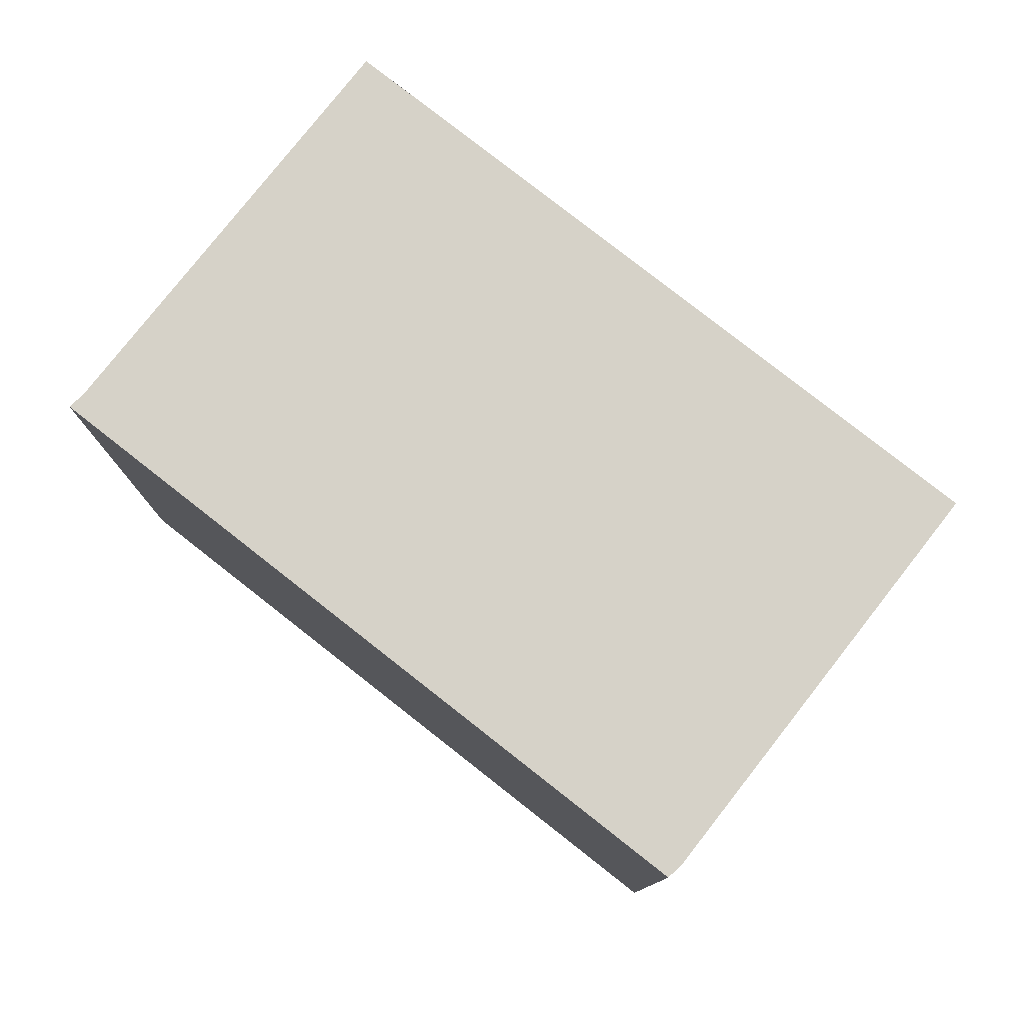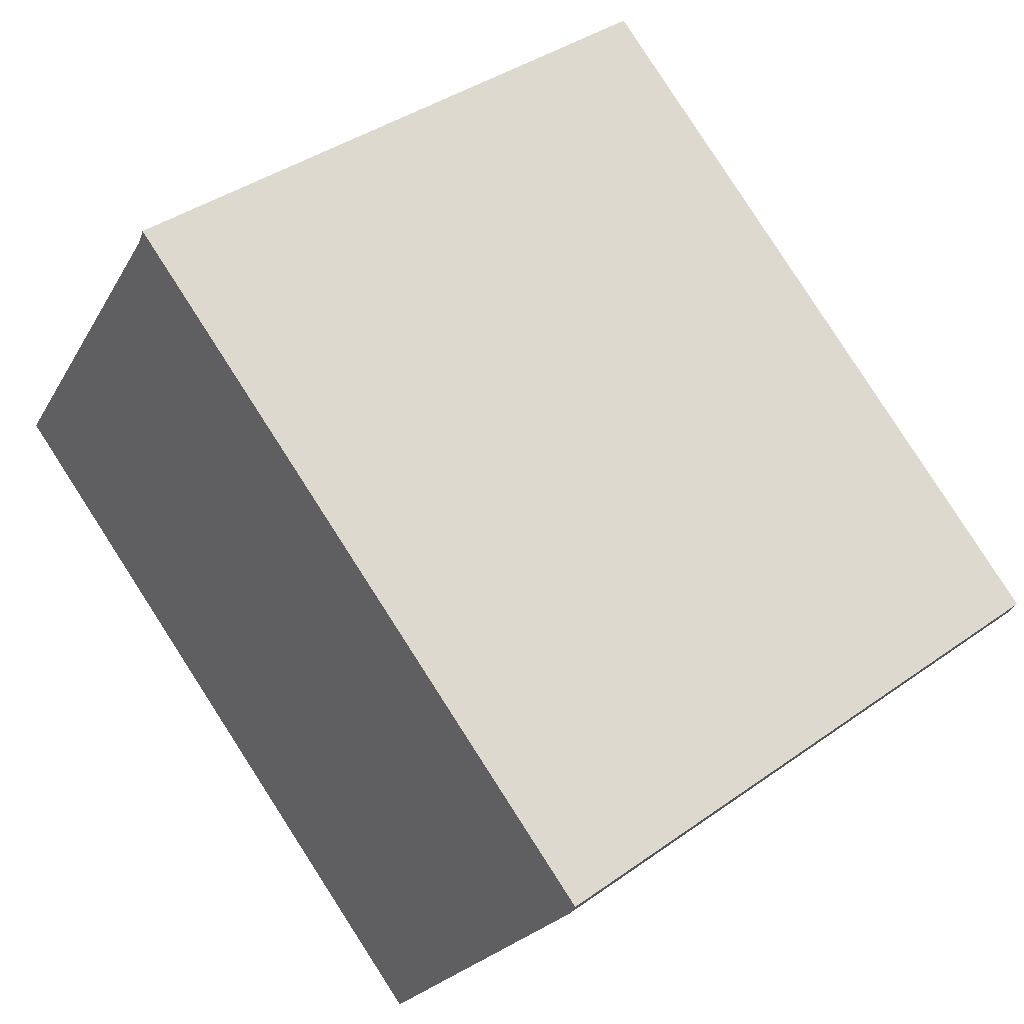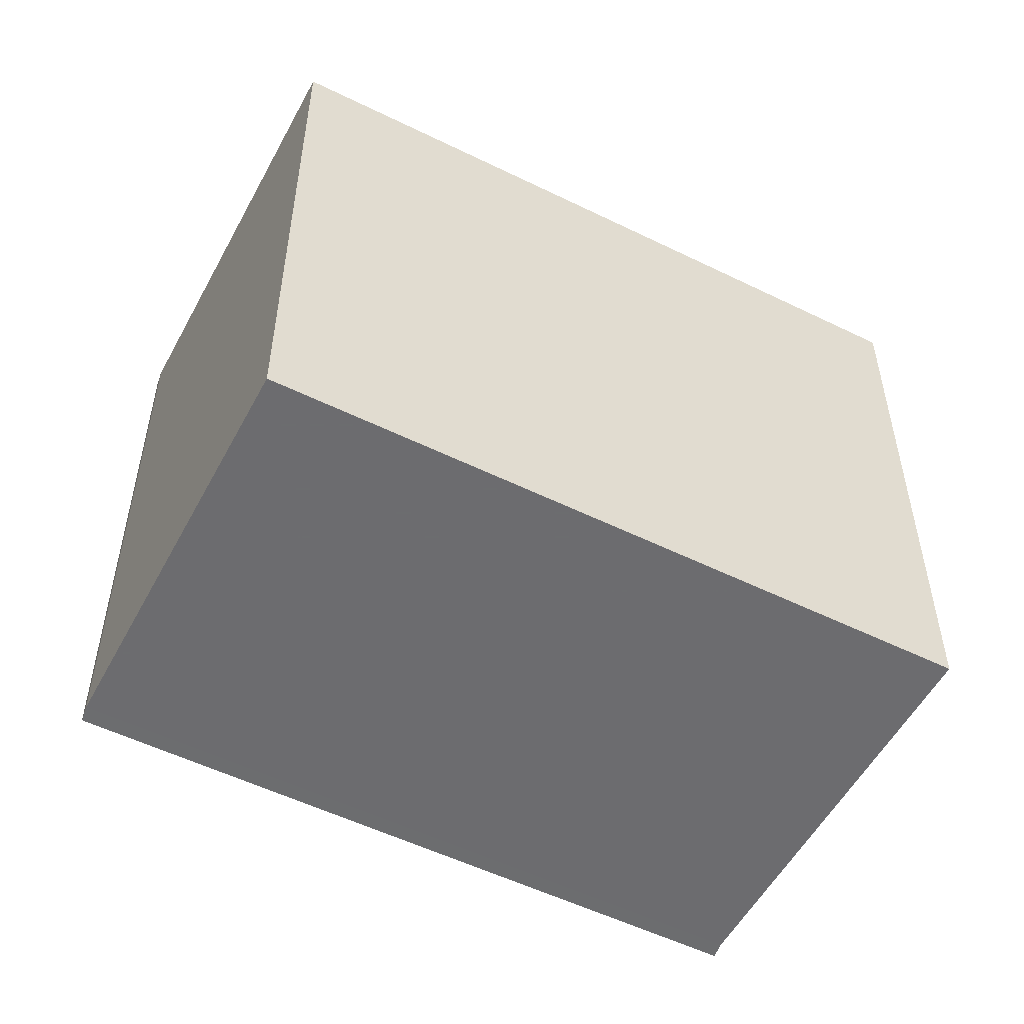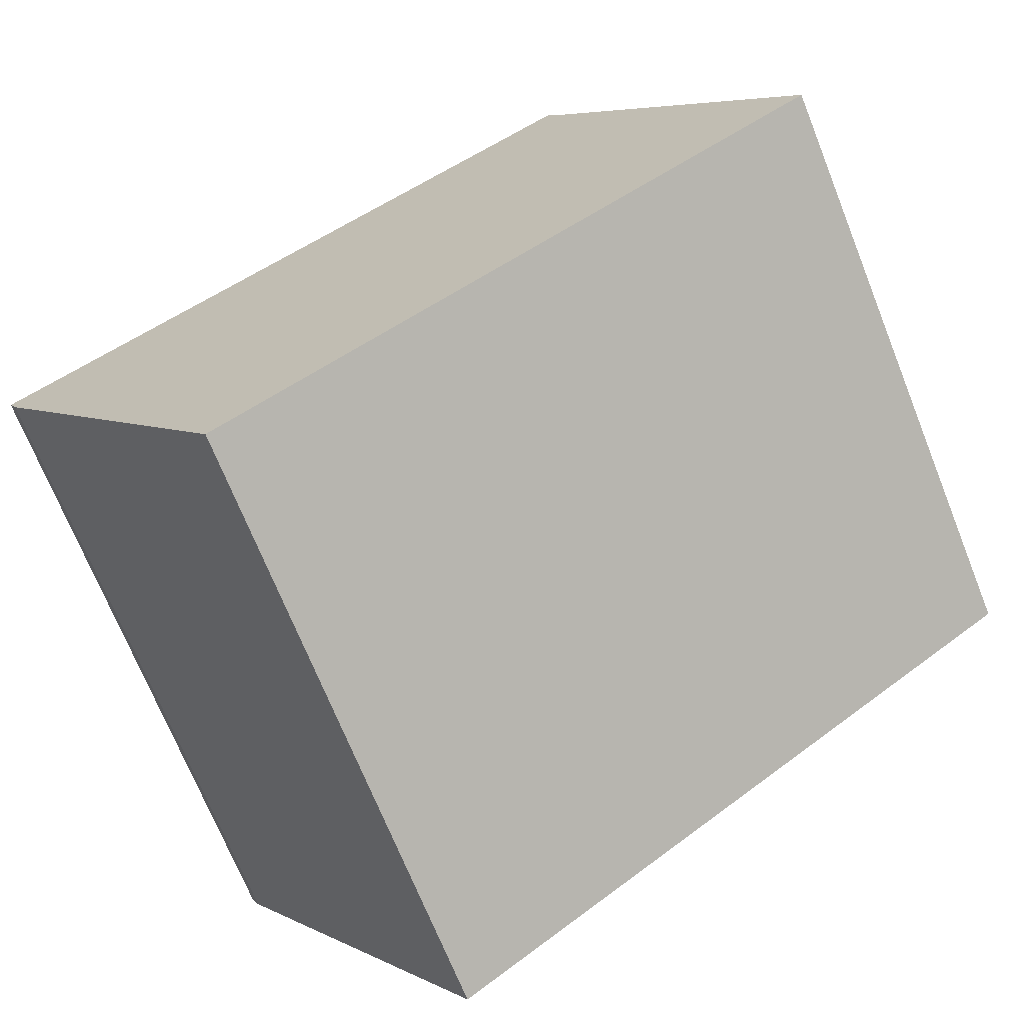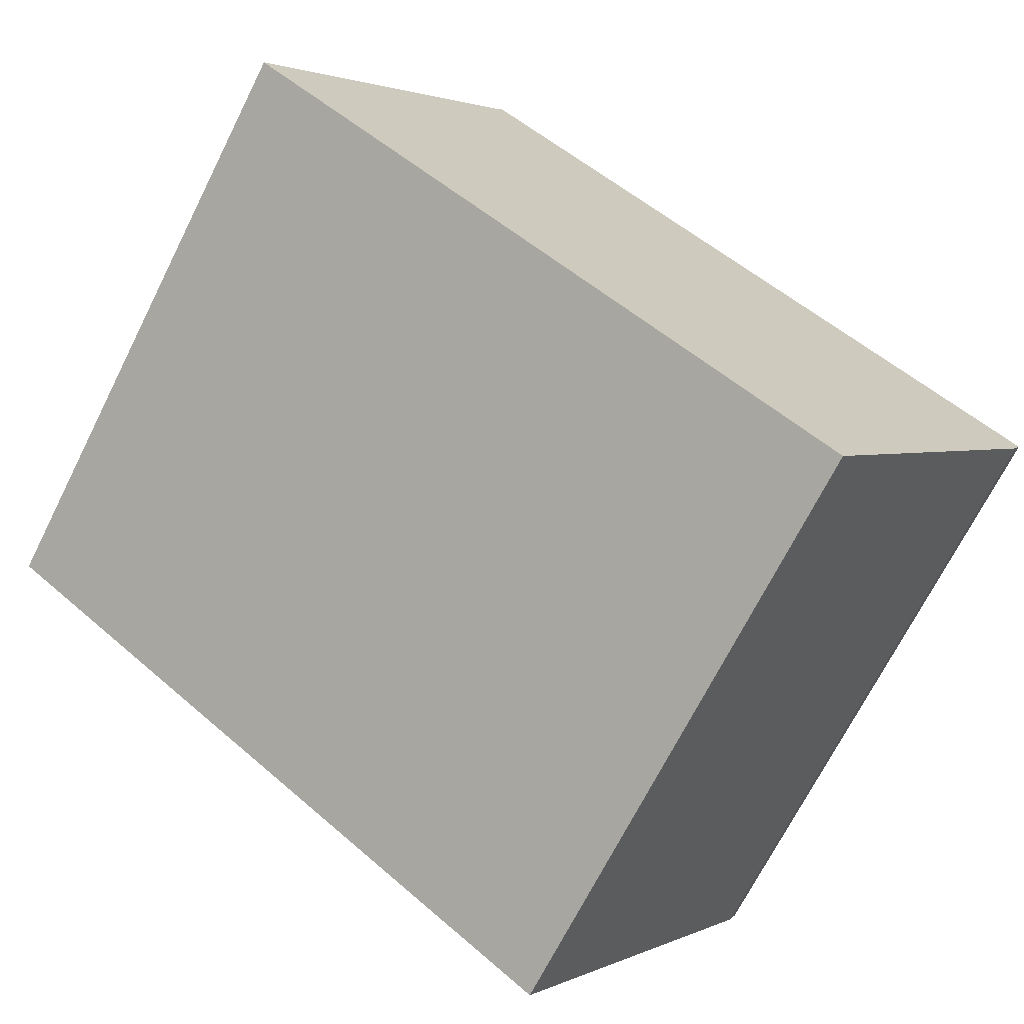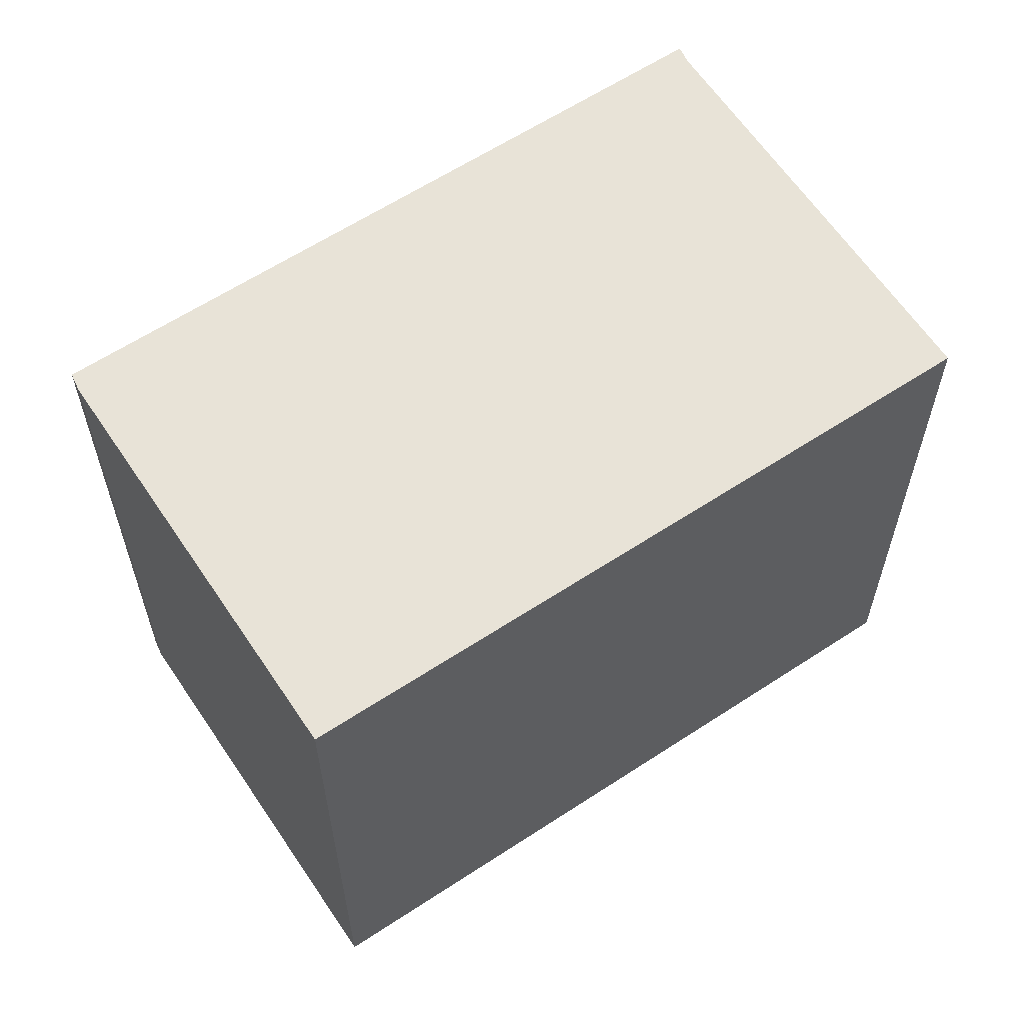
<metadata>
{"format":"obj","ext":"obj","renderer":"f3d","projection":"perspective","resolution":1024,"background":"white","views":[{"elev":79.4,"azim":-106.6,"up":"+Z"},{"elev":39.3,"azim":-131.6,"up":"+Y"},{"elev":-53.8,"azim":7.7,"up":"+Z"},{"elev":-70.5,"azim":21.8,"up":"+Y"},{"elev":-69.8,"azim":153.3,"up":"+Y"},{"elev":61.6,"azim":1.5,"up":"+Z"}]}
</metadata>
<code>
v -1472 -1539 2.315
v -1473 -1538 2.354
v -1473 -1537 2.355
v -1470 -1536 2.352
v -1470 -1536 2.351
v -1469 -1537 2.313
v -1473 -1538 2.354
v -1472 -1539 2.315
v -1472 -1539 0
v -1473 -1538 0
v -1473 -1537 2.355
v -1473 -1538 2.354
v -1473 -1538 0
v -1473 -1537 4.441e-16
v -1470 -1536 2.352
v -1473 -1537 2.355
v -1473 -1537 4.441e-16
v -1470 -1536 0
v -1470 -1536 2.351
v -1470 -1536 2.352
v -1470 -1536 0
v -1470 -1536 4.441e-16
v -1469 -1537 2.313
v -1470 -1536 2.351
v -1470 -1536 4.441e-16
v -1469 -1537 -4.441e-16
v -1472 -1539 2.315
v -1469 -1537 2.313
v -1469 -1537 -4.441e-16
v -1472 -1539 0
v -1472 -1539 0
v -1473 -1538 0
v -1473 -1537 0
v -1470 -1536 0
v -1470 -1536 0
v -1469 -1537 0
f 2 3 4 5 6 1
f 8 9 10 7
f 12 13 14 11
f 16 17 18 15
f 20 21 22 19
f 24 25 26 23
f 28 29 30 27
f 32 33 34 35 36 31

</code>
